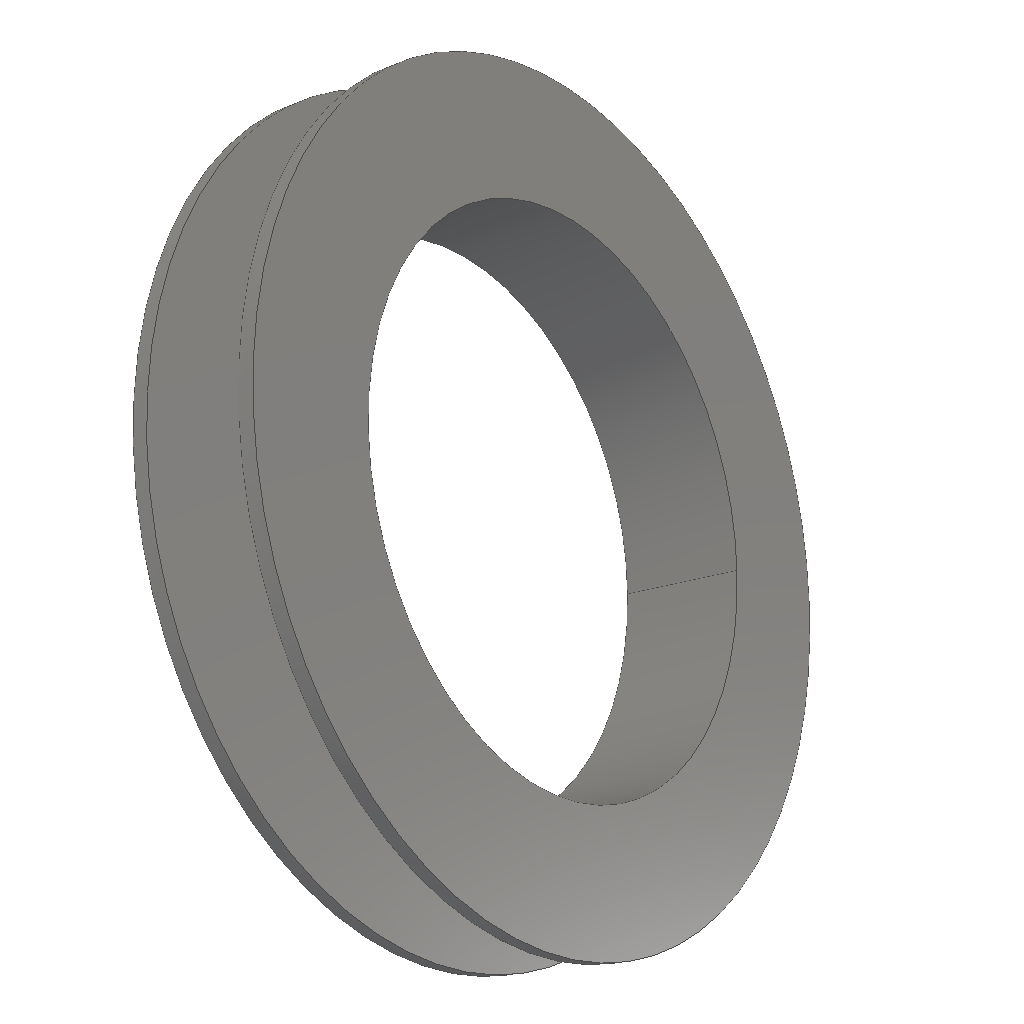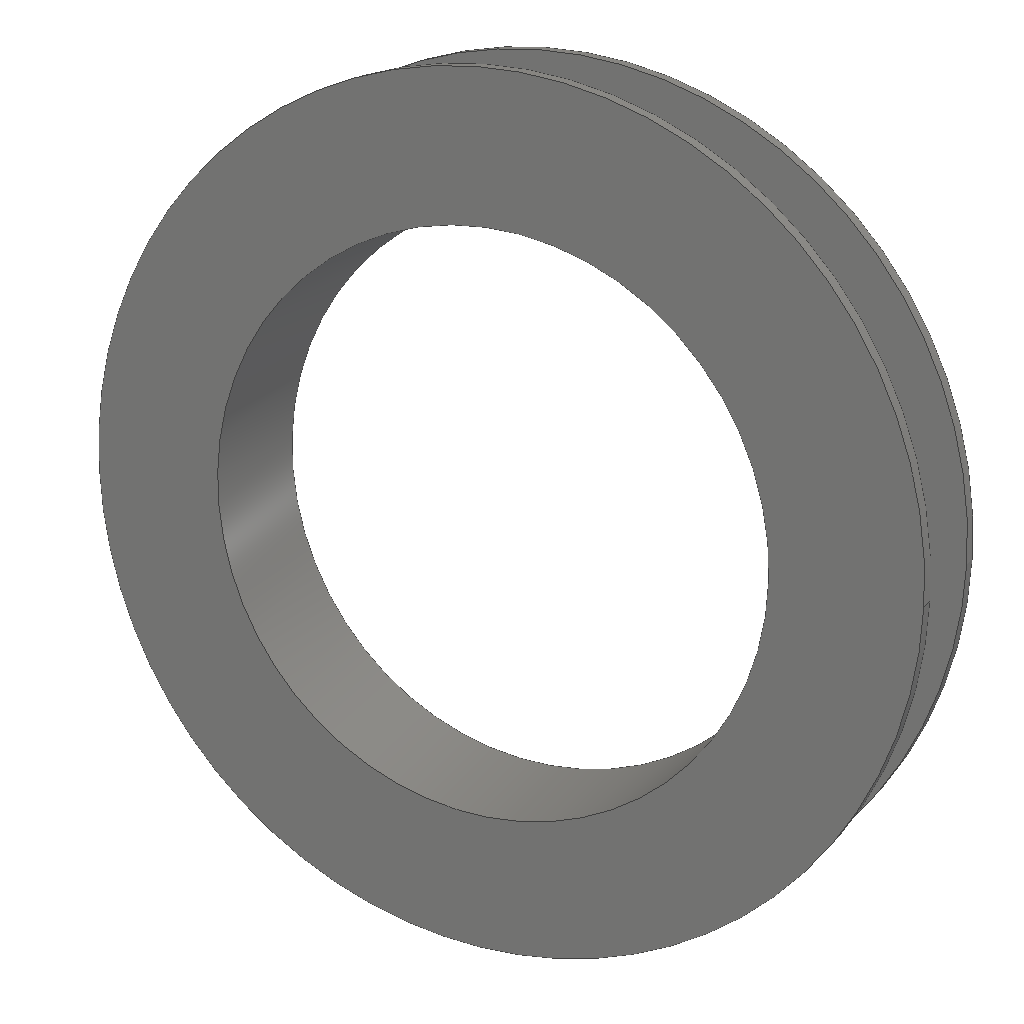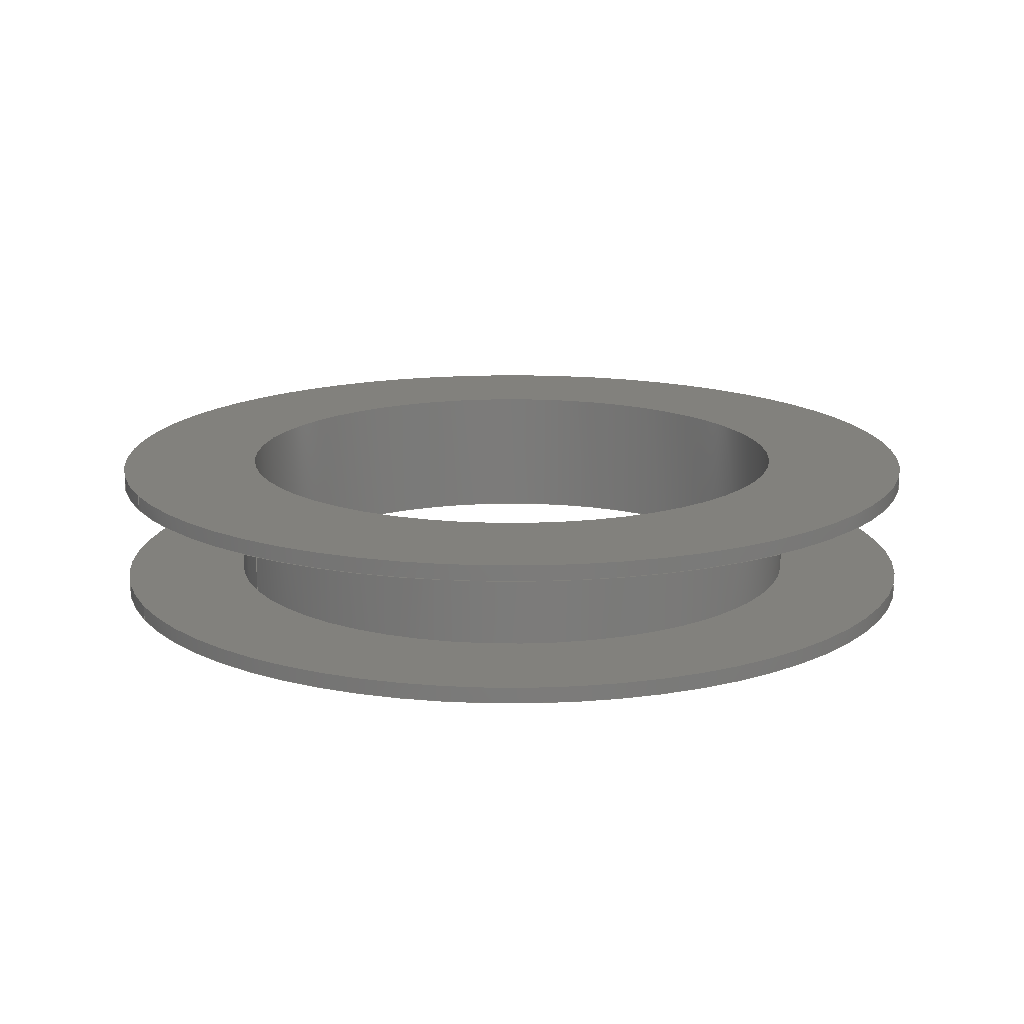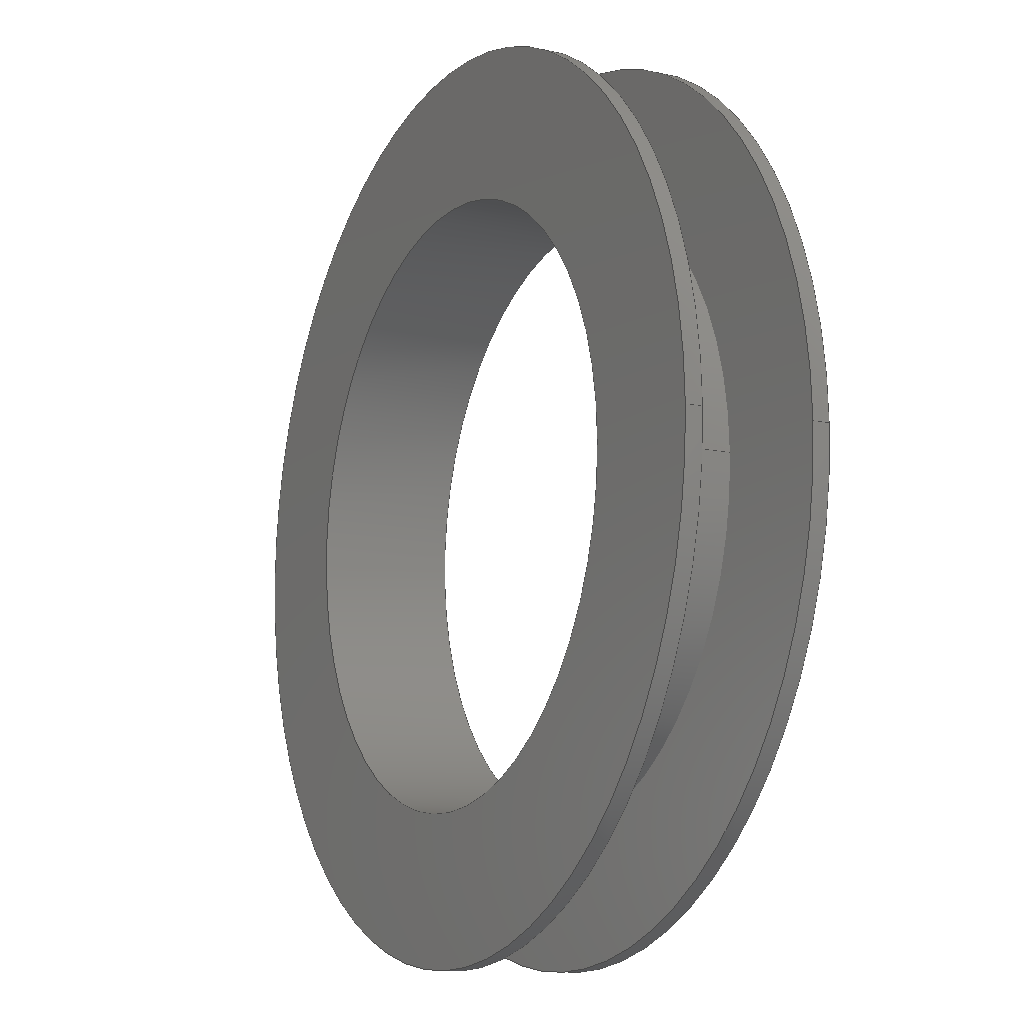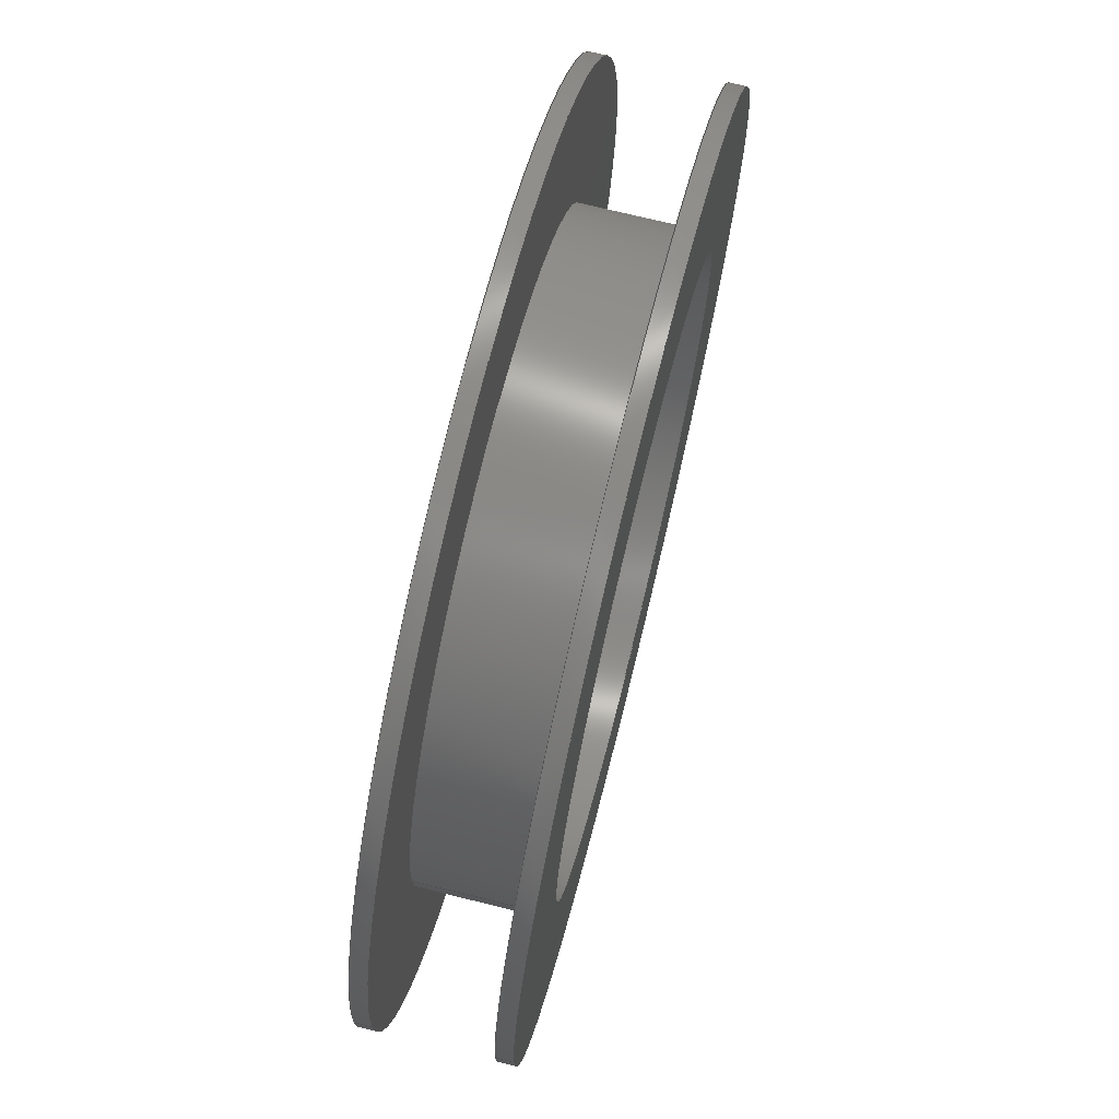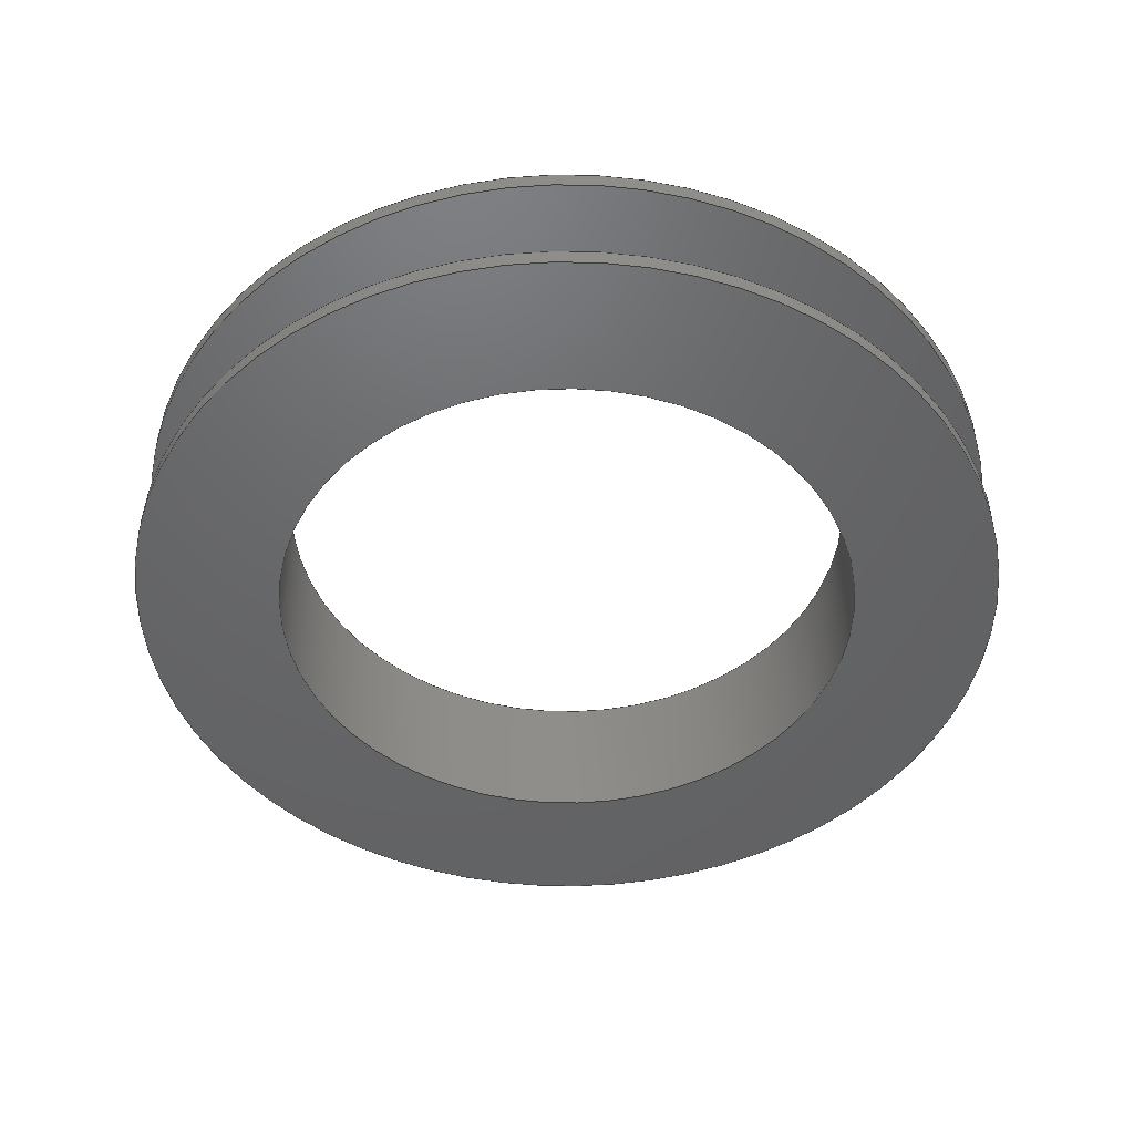
<metadata>
{"format":"step","ext":"step","renderer":"f3d","projection":"perspective","resolution":1024,"background":"white","views":[{"elev":-18.7,"azim":127.6,"up":"+Y"},{"elev":18.3,"azim":-152.8,"up":"+Y"},{"elev":15.5,"azim":-25.1,"up":"+Z"},{"elev":-11.9,"azim":-117.3,"up":"+Y"},{"elev":72.2,"azim":-76.1,"up":"+Y"},{"elev":-46.9,"azim":-9.6,"up":"+Z"}]}
</metadata>
<code>
ISO-10303-21;
DATA;
#1=MECHANICAL_DESIGN_GEOMETRIC_PRESENTATION_REPRESENTATION('',(#7),#183);
#2=DIMENSIONAL_EXPONENTS(0,0,0,0,0,0,0);
#3=(
CONVERSION_BASED_UNIT('degree',#4)
NAMED_UNIT(#2)
PLANE_ANGLE_UNIT()
);
#4=PLANE_ANGLE_MEASURE_WITH_UNIT(PLANE_ANGLE_MEASURE(0.01745),#186);
#5=SHAPE_REPRESENTATION_RELATIONSHIP('SRR','None',#189,#6);
#6=ADVANCED_BREP_SHAPE_REPRESENTATION('',(#8),#182);
#7=STYLED_ITEM('',(#199),#8);
#8=MANIFOLD_SOLID_BREP('5',#97);
#9=PLANE('',#117);
#10=PLANE('',#118);
#11=PLANE('',#119);
#12=PLANE('',#120);
#13=FACE_BOUND('',#30,.T.);
#14=FACE_BOUND('',#32,.T.);
#15=FACE_BOUND('',#34,.T.);
#16=FACE_BOUND('',#36,.T.);
#17=FACE_BOUND('',#38,.T.);
#18=FACE_BOUND('',#40,.T.);
#19=FACE_BOUND('',#42,.T.);
#20=FACE_BOUND('',#44,.T.);
#21=FACE_OUTER_BOUND('',#29,.T.);
#22=FACE_OUTER_BOUND('',#31,.T.);
#23=FACE_OUTER_BOUND('',#33,.T.);
#24=FACE_OUTER_BOUND('',#35,.T.);
#25=FACE_OUTER_BOUND('',#37,.T.);
#26=FACE_OUTER_BOUND('',#39,.T.);
#27=FACE_OUTER_BOUND('',#41,.T.);
#28=FACE_OUTER_BOUND('',#43,.T.);
#29=EDGE_LOOP('',(#69));
#30=EDGE_LOOP('',(#70));
#31=EDGE_LOOP('',(#71));
#32=EDGE_LOOP('',(#72));
#33=EDGE_LOOP('',(#73));
#34=EDGE_LOOP('',(#74));
#35=EDGE_LOOP('',(#75));
#36=EDGE_LOOP('',(#76));
#37=EDGE_LOOP('',(#77));
#38=EDGE_LOOP('',(#78));
#39=EDGE_LOOP('',(#79));
#40=EDGE_LOOP('',(#80));
#41=EDGE_LOOP('',(#81));
#42=EDGE_LOOP('',(#82));
#43=EDGE_LOOP('',(#83));
#44=EDGE_LOOP('',(#84));
#45=CIRCLE('',#106,27.5);
#46=CIRCLE('',#107,27.5);
#47=CIRCLE('',#109,41);
#48=CIRCLE('',#110,41);
#49=CIRCLE('',#112,29);
#50=CIRCLE('',#113,29);
#51=CIRCLE('',#115,41);
#52=CIRCLE('',#116,41);
#53=VERTEX_POINT('',#157);
#54=VERTEX_POINT('',#159);
#55=VERTEX_POINT('',#162);
#56=VERTEX_POINT('',#164);
#57=VERTEX_POINT('',#167);
#58=VERTEX_POINT('',#169);
#59=VERTEX_POINT('',#172);
#60=VERTEX_POINT('',#174);
#61=EDGE_CURVE('',#53,#53,#45,.T.);
#62=EDGE_CURVE('',#54,#54,#46,.T.);
#63=EDGE_CURVE('',#55,#55,#47,.T.);
#64=EDGE_CURVE('',#56,#56,#48,.T.);
#65=EDGE_CURVE('',#57,#57,#49,.T.);
#66=EDGE_CURVE('',#58,#58,#50,.T.);
#67=EDGE_CURVE('',#59,#59,#51,.T.);
#68=EDGE_CURVE('',#60,#60,#52,.T.);
#69=ORIENTED_EDGE('',*,*,#61,.T.);
#70=ORIENTED_EDGE('',*,*,#62,.F.);
#71=ORIENTED_EDGE('',*,*,#63,.F.);
#72=ORIENTED_EDGE('',*,*,#64,.T.);
#73=ORIENTED_EDGE('',*,*,#65,.F.);
#74=ORIENTED_EDGE('',*,*,#66,.T.);
#75=ORIENTED_EDGE('',*,*,#67,.F.);
#76=ORIENTED_EDGE('',*,*,#68,.T.);
#77=ORIENTED_EDGE('',*,*,#68,.F.);
#78=ORIENTED_EDGE('',*,*,#62,.T.);
#79=ORIENTED_EDGE('',*,*,#67,.T.);
#80=ORIENTED_EDGE('',*,*,#66,.F.);
#81=ORIENTED_EDGE('',*,*,#64,.F.);
#82=ORIENTED_EDGE('',*,*,#65,.T.);
#83=ORIENTED_EDGE('',*,*,#63,.T.);
#84=ORIENTED_EDGE('',*,*,#61,.F.);
#85=CYLINDRICAL_SURFACE('',#105,27.5);
#86=CYLINDRICAL_SURFACE('',#108,41);
#87=CYLINDRICAL_SURFACE('',#111,29);
#88=CYLINDRICAL_SURFACE('',#114,41);
#89=ADVANCED_FACE('',(#21,#13),#85,.F.);
#90=ADVANCED_FACE('',(#22,#14),#86,.T.);
#91=ADVANCED_FACE('',(#23,#15),#87,.T.);
#92=ADVANCED_FACE('',(#24,#16),#88,.T.);
#93=ADVANCED_FACE('',(#25,#17),#9,.T.);
#94=ADVANCED_FACE('',(#26,#18),#10,.T.);
#95=ADVANCED_FACE('',(#27,#19),#11,.T.);
#96=ADVANCED_FACE('',(#28,#20),#12,.T.);
#97=CLOSED_SHELL('',(#89,#90,#91,#92,#93,#94,#95,#96));
#98=DATE_TIME_ROLE('creation_date');
#99=APPLIED_DATE_AND_TIME_ASSIGNMENT(#100,#98,(#191));
#100=DATE_AND_TIME(#101,#102);
#101=CALENDAR_DATE(2014,13,12);
#102=LOCAL_TIME(20,46,34,#103);
#103=COORDINATED_UNIVERSAL_TIME_OFFSET(0,0,.BEHIND.);
#104=AXIS2_PLACEMENT_3D('placement',#155,#121,#122);
#105=AXIS2_PLACEMENT_3D('',#156,#123,#124);
#106=AXIS2_PLACEMENT_3D('',#158,#125,#126);
#107=AXIS2_PLACEMENT_3D('',#160,#127,#128);
#108=AXIS2_PLACEMENT_3D('',#161,#129,#130);
#109=AXIS2_PLACEMENT_3D('',#163,#131,#132);
#110=AXIS2_PLACEMENT_3D('',#165,#133,#134);
#111=AXIS2_PLACEMENT_3D('',#166,#135,#136);
#112=AXIS2_PLACEMENT_3D('',#168,#137,#138);
#113=AXIS2_PLACEMENT_3D('',#170,#139,#140);
#114=AXIS2_PLACEMENT_3D('',#171,#141,#142);
#115=AXIS2_PLACEMENT_3D('',#173,#143,#144);
#116=AXIS2_PLACEMENT_3D('',#175,#145,#146);
#117=AXIS2_PLACEMENT_3D('',#176,#147,#148);
#118=AXIS2_PLACEMENT_3D('',#177,#149,#150);
#119=AXIS2_PLACEMENT_3D('',#178,#151,#152);
#120=AXIS2_PLACEMENT_3D('',#179,#153,#154);
#121=DIRECTION('axis',(0,0,1));
#122=DIRECTION('refdir',(1,0,0));
#123=DIRECTION('center_axis',(0,0,-1));
#124=DIRECTION('ref_axis',(1,0,0));
#125=DIRECTION('center_axis',(0,0,1));
#126=DIRECTION('ref_axis',(1,0,0));
#127=DIRECTION('center_axis',(0,0,1));
#128=DIRECTION('ref_axis',(1,0,0));
#129=DIRECTION('center_axis',(0,0,-1));
#130=DIRECTION('ref_axis',(1,0,0));
#131=DIRECTION('center_axis',(0,0,1));
#132=DIRECTION('ref_axis',(1,0,0));
#133=DIRECTION('center_axis',(0,0,1));
#134=DIRECTION('ref_axis',(1,0,0));
#135=DIRECTION('center_axis',(0,0,-1));
#136=DIRECTION('ref_axis',(1,0,0));
#137=DIRECTION('center_axis',(0,0,1));
#138=DIRECTION('ref_axis',(1,0,0));
#139=DIRECTION('center_axis',(0,0,1));
#140=DIRECTION('ref_axis',(1,0,0));
#141=DIRECTION('center_axis',(0,0,-1));
#142=DIRECTION('ref_axis',(1,0,0));
#143=DIRECTION('center_axis',(0,0,1));
#144=DIRECTION('ref_axis',(1,0,0));
#145=DIRECTION('center_axis',(0,0,1));
#146=DIRECTION('ref_axis',(1,0,0));
#147=DIRECTION('center_axis',(0,0,-1));
#148=DIRECTION('ref_axis',(-1,0,0));
#149=DIRECTION('center_axis',(0,0,1));
#150=DIRECTION('ref_axis',(1,0,0));
#151=DIRECTION('center_axis',(0,0,-1));
#152=DIRECTION('ref_axis',(-1,0,0));
#153=DIRECTION('center_axis',(0,0,1));
#154=DIRECTION('ref_axis',(1,0,0));
#155=CARTESIAN_POINT('',(0,0,0));
#156=CARTESIAN_POINT('Origin',(0,0,0));
#157=CARTESIAN_POINT('',(-27.5,3.368e-15,6.5));
#158=CARTESIAN_POINT('Origin',(0,0,6.5));
#159=CARTESIAN_POINT('',(-27.5,3.368e-15,-6.5));
#160=CARTESIAN_POINT('Origin',(0,0,-6.5));
#161=CARTESIAN_POINT('Origin',(0,0,5.75));
#162=CARTESIAN_POINT('',(-41,5.021e-15,6.5));
#163=CARTESIAN_POINT('Origin',(0,0,6.5));
#164=CARTESIAN_POINT('',(-41,5.021e-15,5));
#165=CARTESIAN_POINT('Origin',(0,0,5));
#166=CARTESIAN_POINT('Origin',(0,0,0));
#167=CARTESIAN_POINT('',(-29,3.551e-15,5));
#168=CARTESIAN_POINT('Origin',(0,0,5));
#169=CARTESIAN_POINT('',(-29,3.551e-15,-5));
#170=CARTESIAN_POINT('Origin',(0,0,-5));
#171=CARTESIAN_POINT('Origin',(0,0,-5.75));
#172=CARTESIAN_POINT('',(-41,5.021e-15,-5));
#173=CARTESIAN_POINT('Origin',(0,0,-5));
#174=CARTESIAN_POINT('',(-41,5.021e-15,-6.5));
#175=CARTESIAN_POINT('Origin',(0,0,-6.5));
#176=CARTESIAN_POINT('Origin',(34.25,0,-6.5));
#177=CARTESIAN_POINT('Origin',(35,0,-5));
#178=CARTESIAN_POINT('Origin',(35,0,5));
#179=CARTESIAN_POINT('Origin',(34.25,0,6.5));
#180=UNCERTAINTY_MEASURE_WITH_UNIT(LENGTH_MEASURE(0.01),#184,
'DISTANCE_ACCURACY_VALUE',
'Maximum model space distance between geometric entities at asserted c
onnectivities');
#181=UNCERTAINTY_MEASURE_WITH_UNIT(LENGTH_MEASURE(1e-06),#184,
'DISTANCE_ACCURACY_VALUE',
'Maximum model space distance between geometric entities at asserted c
onnectivities');
#182=(
GEOMETRIC_REPRESENTATION_CONTEXT(3)
GLOBAL_UNCERTAINTY_ASSIGNED_CONTEXT((#180))
GLOBAL_UNIT_ASSIGNED_CONTEXT((#184,#186,#185))
REPRESENTATION_CONTEXT('','3D')
);
#183=(
GEOMETRIC_REPRESENTATION_CONTEXT(3)
GLOBAL_UNCERTAINTY_ASSIGNED_CONTEXT((#181))
GLOBAL_UNIT_ASSIGNED_CONTEXT((#184,#3,#185))
REPRESENTATION_CONTEXT('','3D')
);
#184=(
LENGTH_UNIT()
NAMED_UNIT(*)
SI_UNIT(.MILLI.,.METRE.)
);
#185=(
NAMED_UNIT(*)
SI_UNIT($,.STERADIAN.)
SOLID_ANGLE_UNIT()
);
#186=(
NAMED_UNIT(*)
PLANE_ANGLE_UNIT()
SI_UNIT($,.RADIAN.)
);
#187=SHAPE_DEFINITION_REPRESENTATION(#188,#189);
#188=PRODUCT_DEFINITION_SHAPE('',$,#191);
#189=SHAPE_REPRESENTATION('',(#104),#182);
#190=PRODUCT_DEFINITION_CONTEXT('part definition',#195,'design');
#191=PRODUCT_DEFINITION('5','5',#192,#190);
#192=PRODUCT_DEFINITION_FORMATION('',$,#197);
#193=PRODUCT_RELATED_PRODUCT_CATEGORY('5','5',(#197));
#194=APPLICATION_PROTOCOL_DEFINITION('international standard',
'automotive_design',2009,#195);
#195=APPLICATION_CONTEXT(
'Core Data for Automotive Mechanical Design Process');
#196=PRODUCT_CONTEXT('part definition',#195,'mechanical');
#197=PRODUCT('5','5',$,(#196));
#198=PRESENTATION_STYLE_ASSIGNMENT((#200));
#199=PRESENTATION_STYLE_ASSIGNMENT((#201));
#200=SURFACE_STYLE_USAGE(.BOTH.,#202);
#201=SURFACE_STYLE_USAGE(.BOTH.,#203);
#202=SURFACE_SIDE_STYLE('',(#204));
#203=SURFACE_SIDE_STYLE('',(#205));
#204=SURFACE_STYLE_FILL_AREA(#206);
#205=SURFACE_STYLE_FILL_AREA(#207);
#206=FILL_AREA_STYLE('',(#208));
#207=FILL_AREA_STYLE('',(#209));
#208=FILL_AREA_STYLE_COLOUR('',#210);
#209=FILL_AREA_STYLE_COLOUR('',#211);
#210=COLOUR_RGB('',0.749,0.749,0.749);
#211=COLOUR_RGB('',0.8863,0.8118,0.5608);
ENDSEC;
END-ISO-10303-21;

</code>
